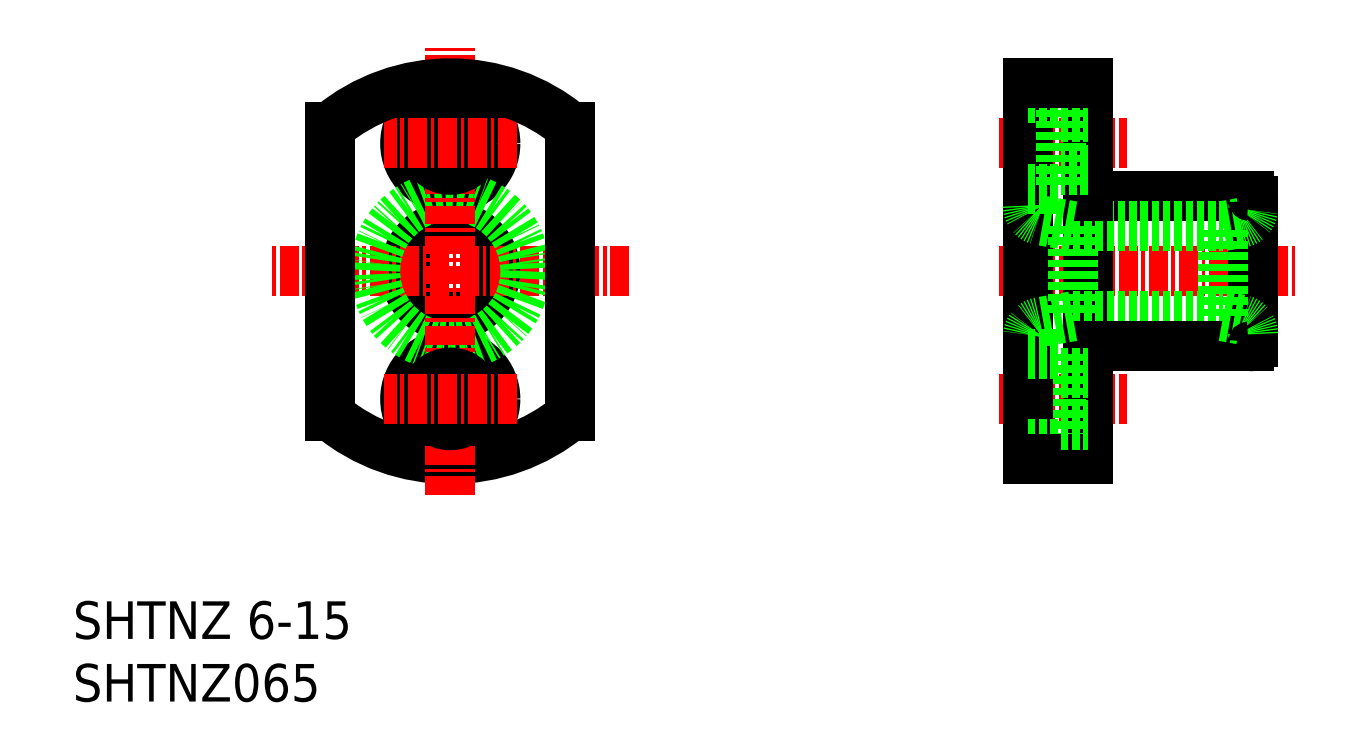
<metadata>
{"format":"dxf","ext":"dxf","renderer":"ezdxf+matplotlib","layout":"modelspace","background":"white","min_lineweight":24,"dpi":150}
</metadata>
<code>
0
SECTION
2
ENTITIES
0
TEXT
8
0
10
131
20
58.43
30
0
40
2.5
1
SHTNZ065
0
TEXT
8
0
10
131
20
62.6
30
0
40
2.5
1
SHTNZ 6-15
0
LINE
8
CENTER
10
192.6
20
95.57
30
0
11
201.1
21
95.57
31
0
0
LINE
8
CENTER
10
192.6
20
87.07
30
0
11
212.5
21
87.07
31
0
0
LINE
8
CENTER
10
192.6
20
78.57
30
0
11
201.1
21
78.57
31
0
0
CIRCLE
8
0
10
156.1
20
95.57
30
0
40
3
0
CIRCLE
8
0
10
156.1
20
87.07
30
0
40
3
0
LINE
8
CENTER
10
168
20
87.07
30
0
11
144.2
21
87.07
31
0
0
CIRCLE
8
0
10
156.1
20
78.57
30
0
40
3
0
CIRCLE
8
0
10
156.1
20
87.07
30
0
40
5
0
ARC
8
0
10
156.1
20
87.07
30
0
40
12.5
50
230.2
51
309.8
0
LINE
8
CENTER
10
156.1
20
72.19
30
0
11
156.1
21
102
31
0
0
CIRCLE
8
0
10
156.1
20
78.57
30
0
40
1.75
0
CIRCLE
8
0
10
156.1
20
95.57
30
0
40
1.75
0
LINE
8
0
10
198.5
20
92.07
30
0
11
198.5
21
82.07
31
0
0
LINE
8
0
10
197.5
20
84.07
30
0
11
207.5
21
84.07
31
0
0
LINE
8
0
10
198.5
20
82.07
30
0
11
209.2
21
82.07
31
0
0
LINE
8
0
10
198.5
20
82.07
30
0
11
198.5
21
74.57
31
0
0
LINE
8
0
10
196.7
20
81.57
30
0
11
196.7
21
75.57
31
0
0
LINE
8
0
10
194.5
20
99.57
30
0
11
194.5
21
74.57
31
0
0
LINE
8
0
10
196.7
20
74.57
30
0
11
198.5
21
74.57
31
0
0
LINE
8
0
10
194.5
20
75.57
30
0
11
196.7
21
75.57
31
0
0
LINE
8
0
10
194.5
20
74.57
30
0
11
196.7
21
74.57
31
0
0
LINE
8
0
10
196.7
20
76.82
30
0
11
198.5
21
76.82
31
0
0
LINE
8
0
10
196.7
20
80.32
30
0
11
198.5
21
80.32
31
0
0
LINE
8
0
10
194.5
20
81.57
30
0
11
196.7
21
81.57
31
0
0
LINE
8
0
10
209.5
20
82.37
30
0
11
209.5
21
91.77
31
0
0
LINE
8
0
10
198.5
20
92.07
30
0
11
209.2
21
92.07
31
0
0
LINE
8
0
10
197.5
20
90.07
30
0
11
207.5
21
90.07
31
0
0
LINE
8
0
10
198.5
20
99.57
30
0
11
198.5
21
92.07
31
0
0
LINE
8
0
10
196.7
20
98.57
30
0
11
196.7
21
92.57
31
0
0
LINE
8
0
10
194.5
20
92.57
30
0
11
196.7
21
92.57
31
0
0
LINE
8
0
10
198.5
20
93.82
30
0
11
196.7
21
93.82
31
0
0
LINE
8
0
10
196.7
20
97.32
30
0
11
198.5
21
97.32
31
0
0
LINE
8
0
10
196.7
20
99.57
30
0
11
198.5
21
99.57
31
0
0
LINE
8
0
10
194.5
20
98.57
30
0
11
196.7
21
98.57
31
0
0
LINE
8
0
10
194.5
20
99.57
30
0
11
196.7
21
99.57
31
0
0
LINE
8
CENTER
10
160.6
20
95.57
30
0
11
151.7
21
95.57
31
0
0
LINE
8
CENTER
10
160.6
20
78.57
30
0
11
151.7
21
78.57
31
0
0
LINE
8
0
10
148.1
20
77.47
30
0
11
148.1
21
96.67
31
0
0
LINE
8
0
10
164.1
20
77.47
30
0
11
164.1
21
96.67
31
0
0
ARC
8
0
10
156.1
20
87.07
30
0
40
12.5
50
50.21
51
129.8
0
LINE
8
0
10
197.5
20
90.07
30
0
11
197.5
21
84.07
31
0
0
LINE
8
0
10
207.5
20
84.07
30
0
11
207.5
21
90.07
31
0
0
LINE
8
0
10
197.5
20
90.07
30
0
11
195.4
21
90.45
31
0
0
ARC
8
0
10
195.5
20
91.44
30
0
40
1
50
180
51
260
0
LINE
8
0
10
197.5
20
84.07
30
0
11
195.4
21
83.69
31
0
0
ARC
8
0
10
195.5
20
82.7
30
0
40
1
50
100
51
180
0
LINE
8
0
10
207.5
20
90.07
30
0
11
208.7
21
90.28
31
0
0
LINE
8
0
10
207.5
20
84.07
30
0
11
208.7
21
83.86
31
0
0
ARC
8
0
10
208.5
20
91.26
30
0
40
1
50
280
51
1.221e-12
0
ARC
8
0
10
208.5
20
82.88
30
0
40
1
50
360
51
80
0
ARC
8
0
10
209.2
20
91.77
30
0
40
0.3
50
1.221e-12
51
90
0
ARC
8
0
10
209.2
20
82.37
30
0
40
0.3
50
270
51
1.043e-12
0
ENDSEC
0
EOF

</code>
